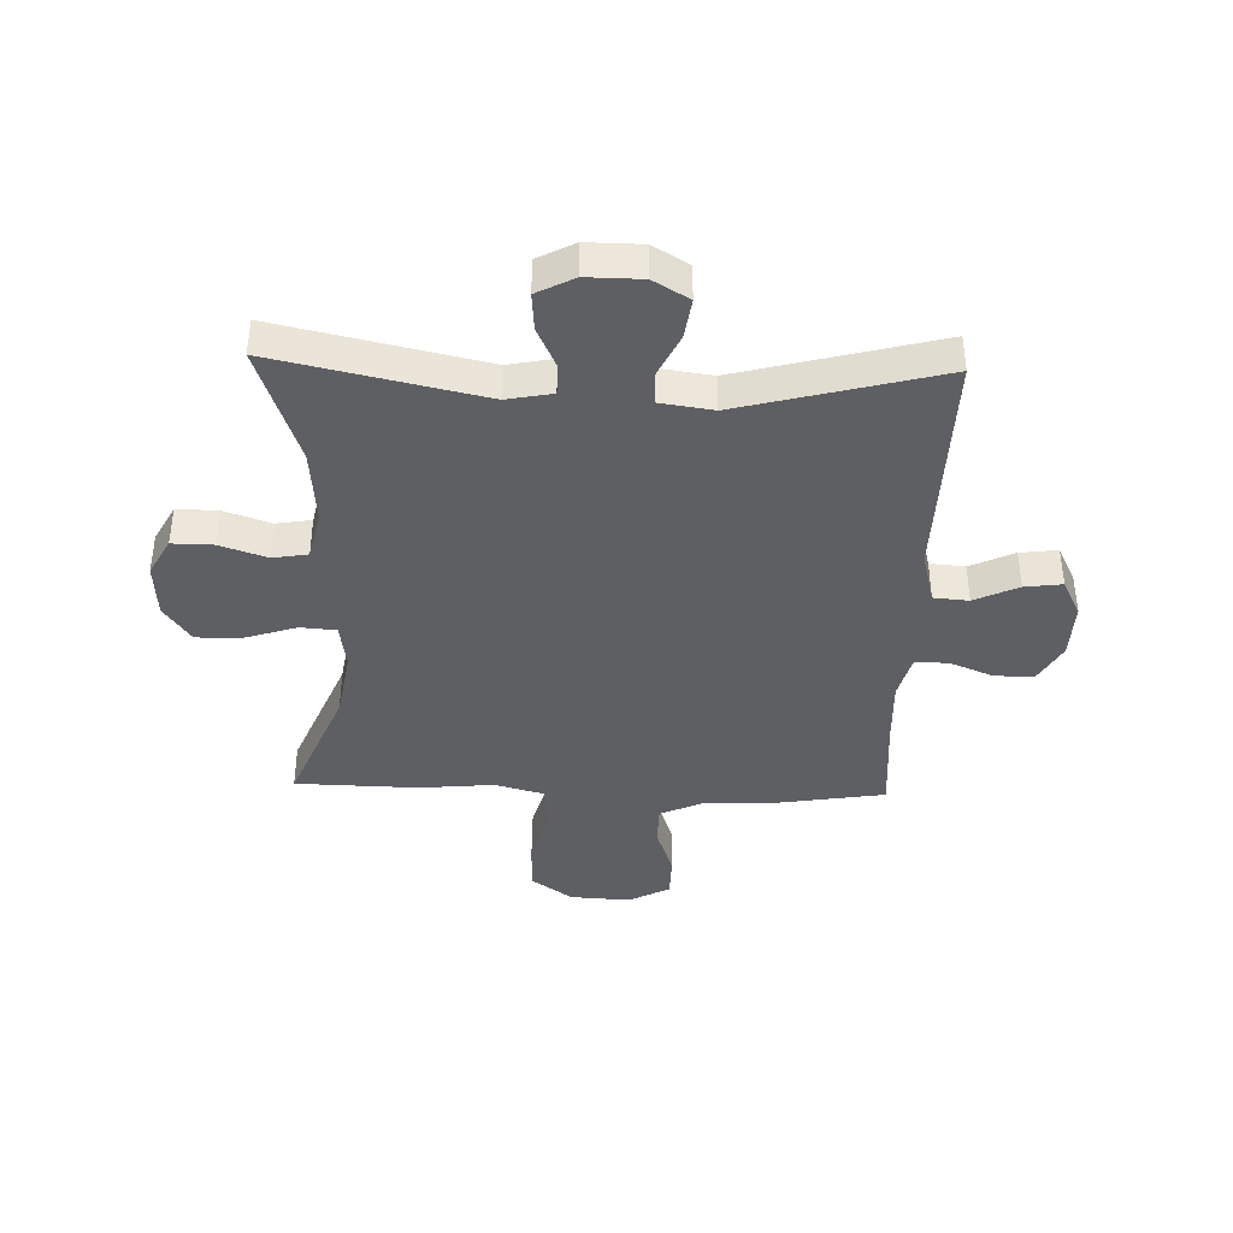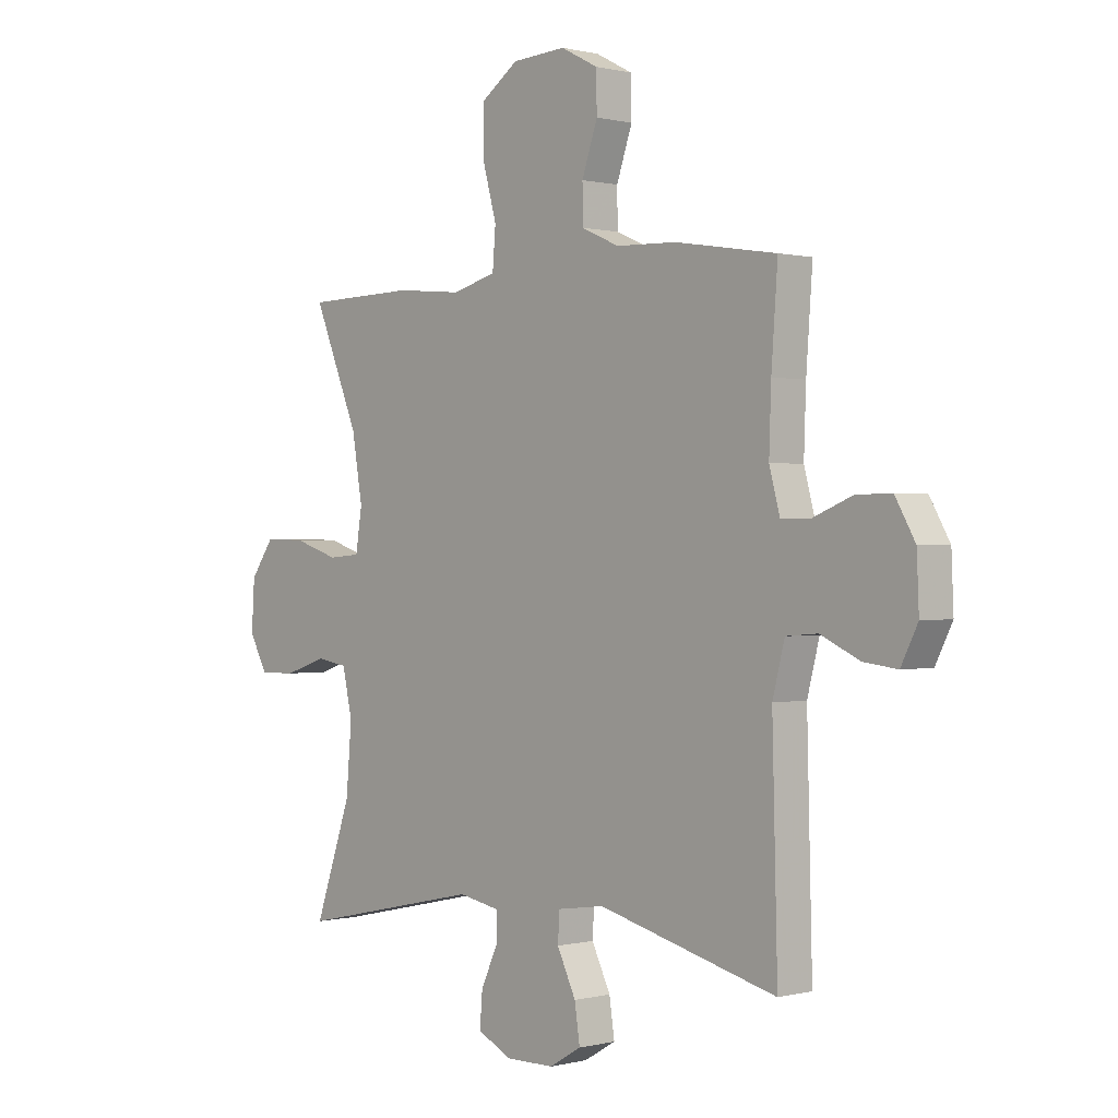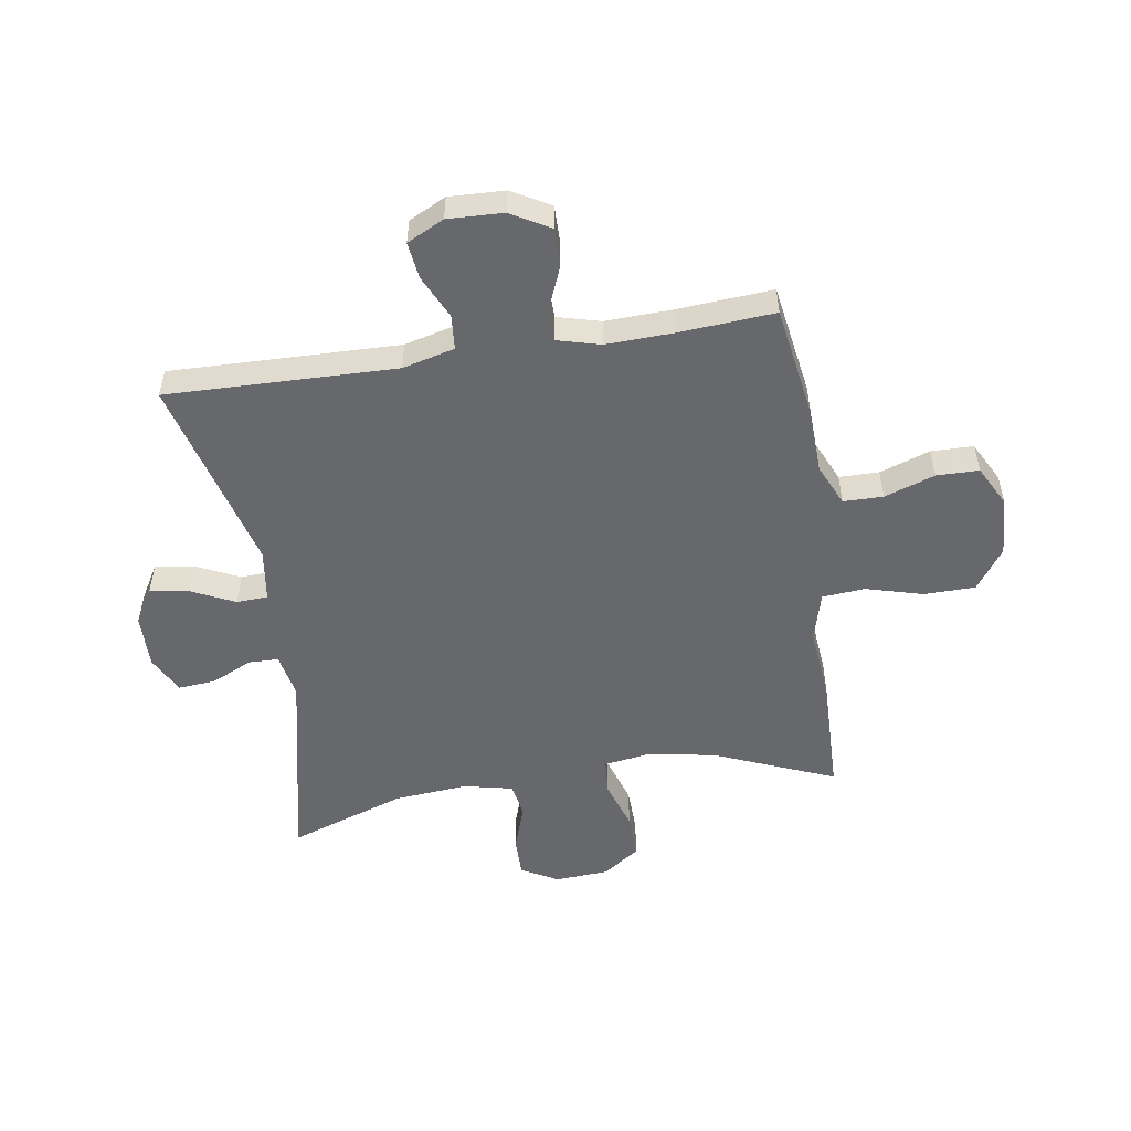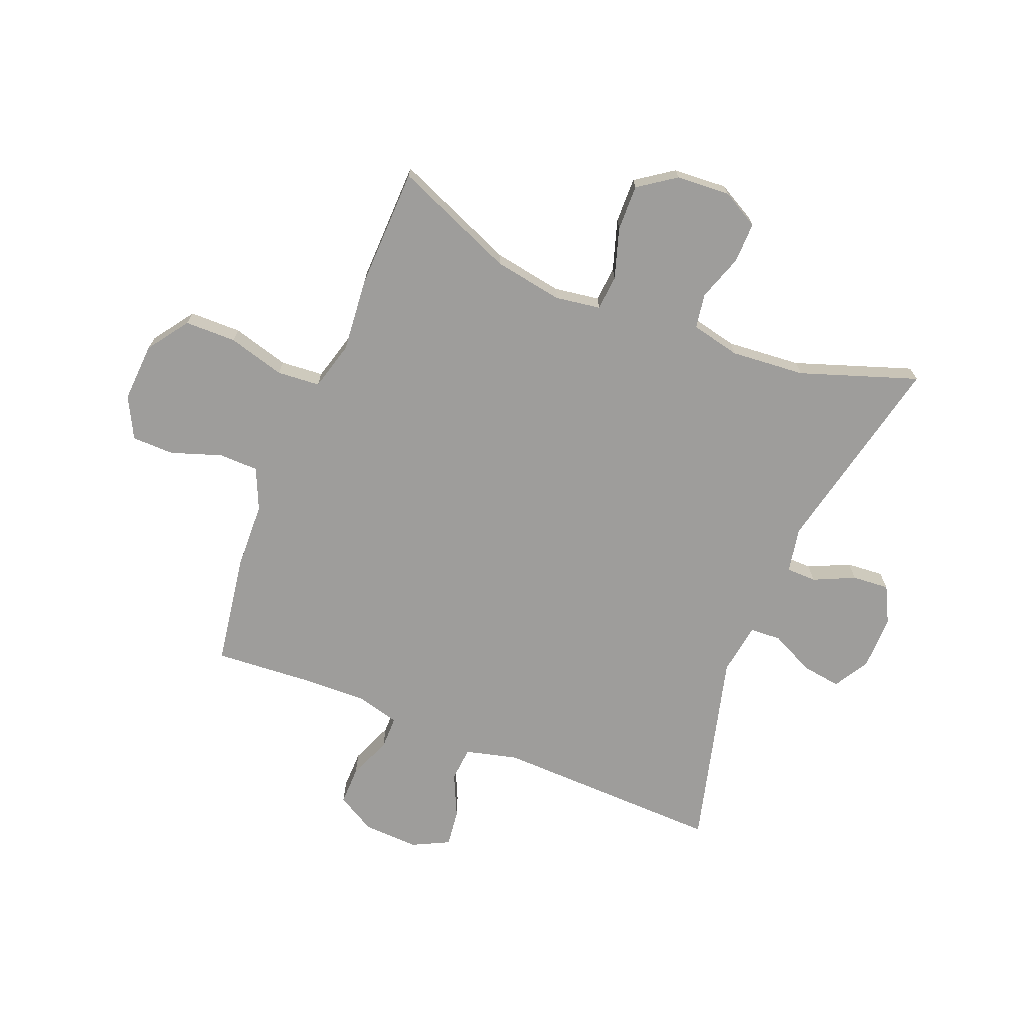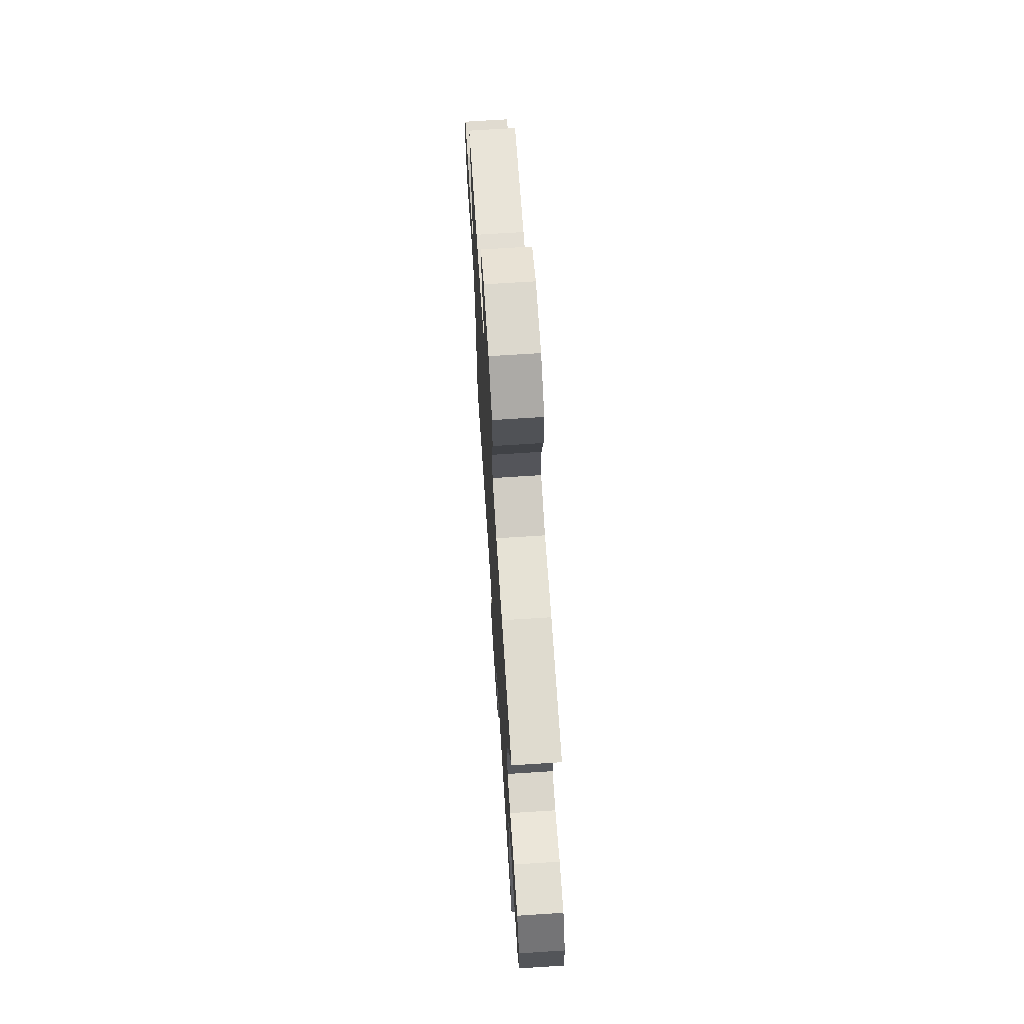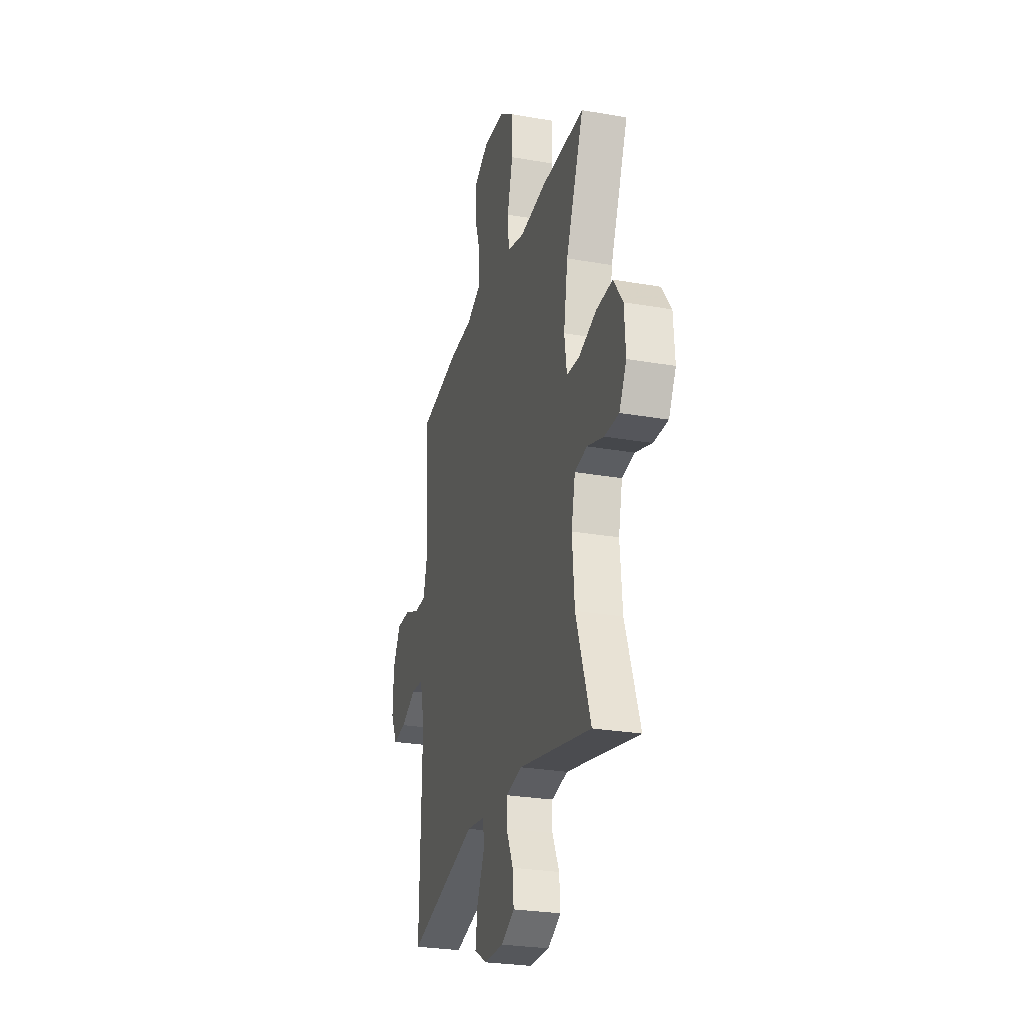
<metadata>
{"format":"obj","ext":"obj","renderer":"f3d","projection":"perspective","resolution":1024,"background":"white","views":[{"elev":-40.1,"azim":178.2,"up":"+Y"},{"elev":0.3,"azim":-132.9,"up":"+Z"},{"elev":-52.3,"azim":-81.1,"up":"+Y"},{"elev":-70.5,"azim":68.0,"up":"+Y"},{"elev":69.2,"azim":86.3,"up":"+Z"},{"elev":-27.1,"azim":74.8,"up":"+Z"}]}
</metadata>
<code>
v -0.5 0.07 -0.5
v -0.49 0.07 -0.104
v -0.513 0.07 -0.014
v -0.573 0.07 -0.009
v -0.648 0.07 -0.044
v -0.712 0.07 -0.052
v -0.744 0.07 0.012
v -0.74 0.07 0.108
v -0.702 0.07 0.175
v -0.635 0.07 0.174
v -0.561 0.07 0.144
v -0.504 0.07 0.144
v -0.484 0.07 0.219
v -0.488 0.07 0.334
v -0.5 0.07 0.5
v -0.306 0.07 0.531
v -0.191 0.07 0.535
v -0.119 0.07 0.567
v -0.118 0.07 0.636
v -0.148 0.07 0.723
v -0.147 0.07 0.796
v -0.076 0.07 0.833
v 0.027 0.07 0.827
v 0.098 0.07 0.777
v 0.099 0.07 0.688
v 0.072 0.07 0.59
v 0.078 0.07 0.516
v 0.162 0.07 0.493
v 0.29 0.07 0.505
v 0.5 0.07 0.5
v 0.413 0.07 0.29
v 0.393 0.07 0.171
v 0.405 0.07 0.093
v 0.466 0.07 0.088
v 0.553 0.07 0.116
v 0.632 0.07 0.118
v 0.677 0.07 0.054
v 0.683 0.07 -0.039
v 0.648 0.07 -0.103
v 0.578 0.07 -0.102
v 0.498 0.07 -0.075
v 0.438 0.07 -0.085
v 0.419 0.07 -0.17
v 0.43 0.07 -0.298
v 0.5 0.07 -0.5
v 0.148 0.07 -0.423
v 0.07 0.07 -0.438
v 0.069 0.07 -0.49
v 0.102 0.07 -0.561
v 0.107 0.07 -0.625
v 0.043 0.07 -0.658
v -0.051 0.07 -0.657
v -0.112 0.07 -0.621
v -0.102 0.07 -0.553
v -0.066 0.07 -0.478
v -0.069 0.07 -0.424
v -0.159 0.07 -0.411
v -0.5 0 -0.5
v -0.49 0 -0.104
v -0.513 0 -0.014
v -0.573 0 -0.009
v -0.648 0 -0.044
v -0.712 0 -0.052
v -0.744 0 0.012
v -0.74 0 0.108
v -0.702 0 0.175
v -0.635 0 0.174
v -0.561 0 0.144
v -0.504 0 0.144
v -0.484 0 0.219
v -0.488 0 0.334
v -0.5 0 0.5
v -0.306 0 0.531
v -0.191 0 0.535
v -0.119 0 0.567
v -0.118 0 0.636
v -0.148 0 0.723
v -0.147 0 0.796
v -0.076 0 0.833
v 0.027 0 0.827
v 0.098 0 0.777
v 0.099 0 0.688
v 0.072 0 0.59
v 0.078 0 0.516
v 0.162 0 0.493
v 0.29 0 0.505
v 0.5 0 0.5
v 0.413 0 0.29
v 0.393 0 0.171
v 0.405 0 0.093
v 0.466 0 0.088
v 0.553 0 0.116
v 0.632 0 0.118
v 0.677 0 0.054
v 0.683 0 -0.039
v 0.648 0 -0.103
v 0.578 0 -0.102
v 0.498 0 -0.075
v 0.438 0 -0.085
v 0.419 0 -0.17
v 0.43 0 -0.298
v 0.5 0 -0.5
v 0.148 0 -0.423
v 0.07 0 -0.438
v 0.069 0 -0.49
v 0.102 0 -0.561
v 0.107 0 -0.625
v 0.043 0 -0.658
v -0.051 0 -0.657
v -0.112 0 -0.621
v -0.102 0 -0.553
v -0.066 0 -0.478
v -0.069 0 -0.424
v -0.159 0 -0.411
f 53 54 55
f 52 53 55
f 51 52 55
f 50 51 55
f 49 50 55
f 48 49 55
f 47 48 55 56
f 46 47 56 57
f 44 45 46
f 43 44 46 57
f 39 40 41
f 38 39 41
f 37 38 41
f 36 37 41
f 35 36 41
f 34 35 41
f 33 34 41 42
f 28 29 30 31
f 27 28 31 32
f 24 25 26
f 23 24 26
f 22 23 26
f 21 22 26
f 20 21 26
f 19 20 26
f 18 19 26 27
f 27 32 33
f 18 27 33
f 17 18 33
f 42 43 57
f 33 42 57
f 17 33 57
f 16 17 57
f 15 16 57
f 14 15 57
f 9 10 11
f 8 9 11
f 7 8 11
f 6 7 11
f 5 6 11
f 4 5 11
f 57 1 2
f 57 2 3
f 13 14 57
f 12 13 57 3
f 3 4 11 12
f 112 111 110
f 112 110 109
f 112 109 108
f 112 108 107
f 112 107 106
f 112 106 105
f 113 112 105 104
f 114 113 104 103
f 103 102 101
f 114 103 101 100
f 98 97 96
f 98 96 95
f 98 95 94
f 98 94 93
f 98 93 92
f 98 92 91
f 99 98 91 90
f 88 87 86 85
f 89 88 85 84
f 83 82 81
f 83 81 80
f 83 80 79
f 83 79 78
f 83 78 77
f 83 77 76
f 84 83 76 75
f 90 89 84
f 90 84 75
f 90 75 74
f 114 100 99
f 114 99 90
f 114 90 74
f 114 74 73
f 114 73 72
f 114 72 71
f 68 67 66
f 68 66 65
f 68 65 64
f 68 64 63
f 68 63 62
f 68 62 61
f 59 58 114
f 60 59 114
f 114 71 70
f 60 114 70 69
f 69 68 61 60
f 1 58 59 2
f 2 59 60 3
f 3 60 61 4
f 4 61 62 5
f 5 62 63 6
f 6 63 64 7
f 7 64 65 8
f 8 65 66 9
f 9 66 67 10
f 10 67 68 11
f 11 68 69 12
f 12 69 70 13
f 13 70 71 14
f 14 71 72 15
f 15 72 73 16
f 16 73 74 17
f 17 74 75 18
f 18 75 76 19
f 19 76 77 20
f 20 77 78 21
f 21 78 79 22
f 22 79 80 23
f 23 80 81 24
f 24 81 82 25
f 25 82 83 26
f 26 83 84 27
f 27 84 85 28
f 28 85 86 29
f 29 86 87 30
f 30 87 88 31
f 31 88 89 32
f 32 89 90 33
f 33 90 91 34
f 34 91 92 35
f 35 92 93 36
f 36 93 94 37
f 37 94 95 38
f 38 95 96 39
f 39 96 97 40
f 40 97 98 41
f 41 98 99 42
f 42 99 100 43
f 43 100 101 44
f 44 101 102 45
f 45 102 103 46
f 46 103 104 47
f 47 104 105 48
f 48 105 106 49
f 49 106 107 50
f 50 107 108 51
f 51 108 109 52
f 52 109 110 53
f 53 110 111 54
f 54 111 112 55
f 55 112 113 56
f 56 113 114 57
f 57 114 58 1

</code>
